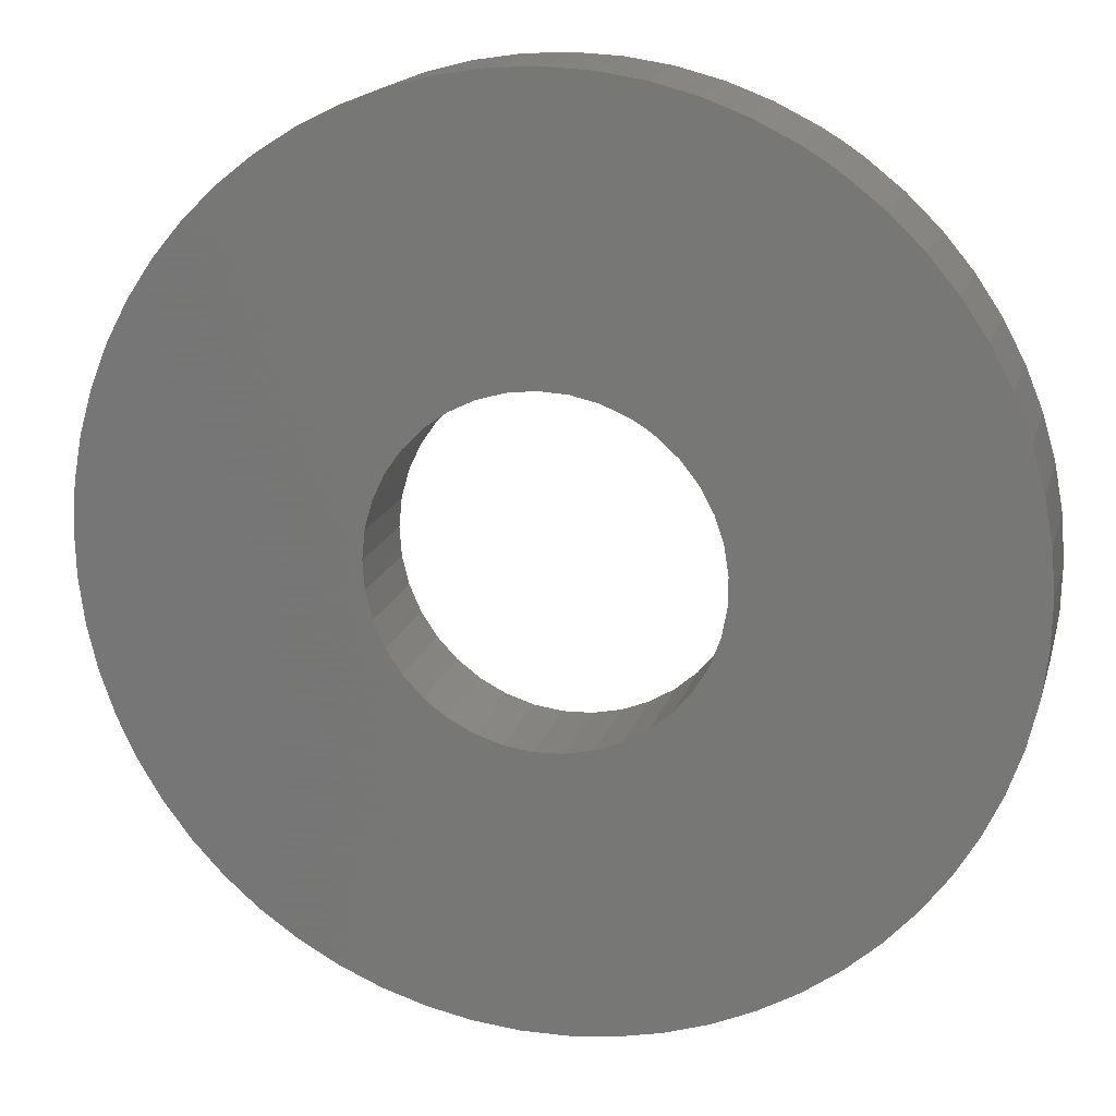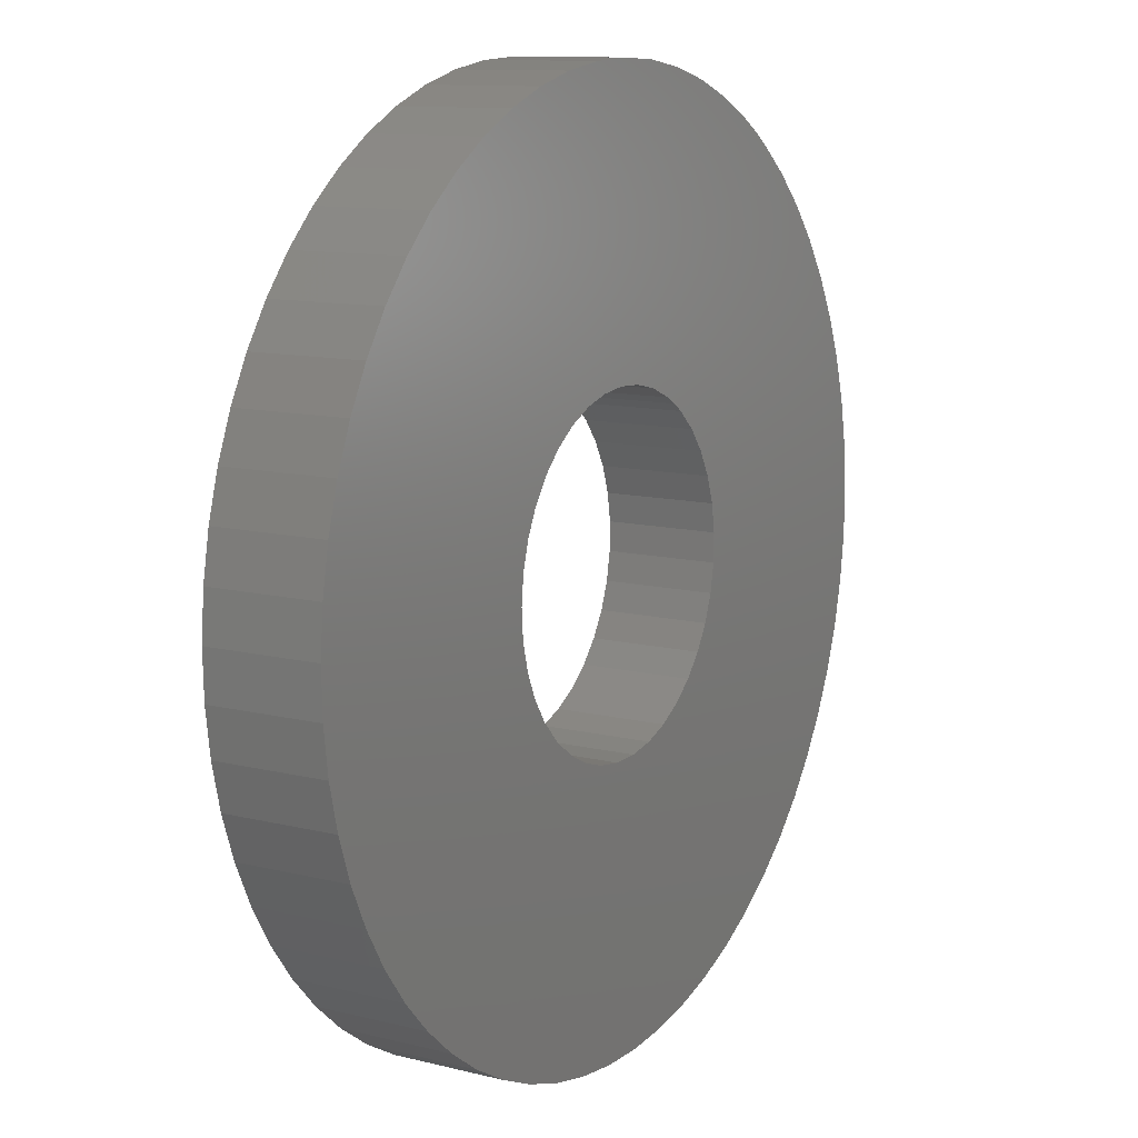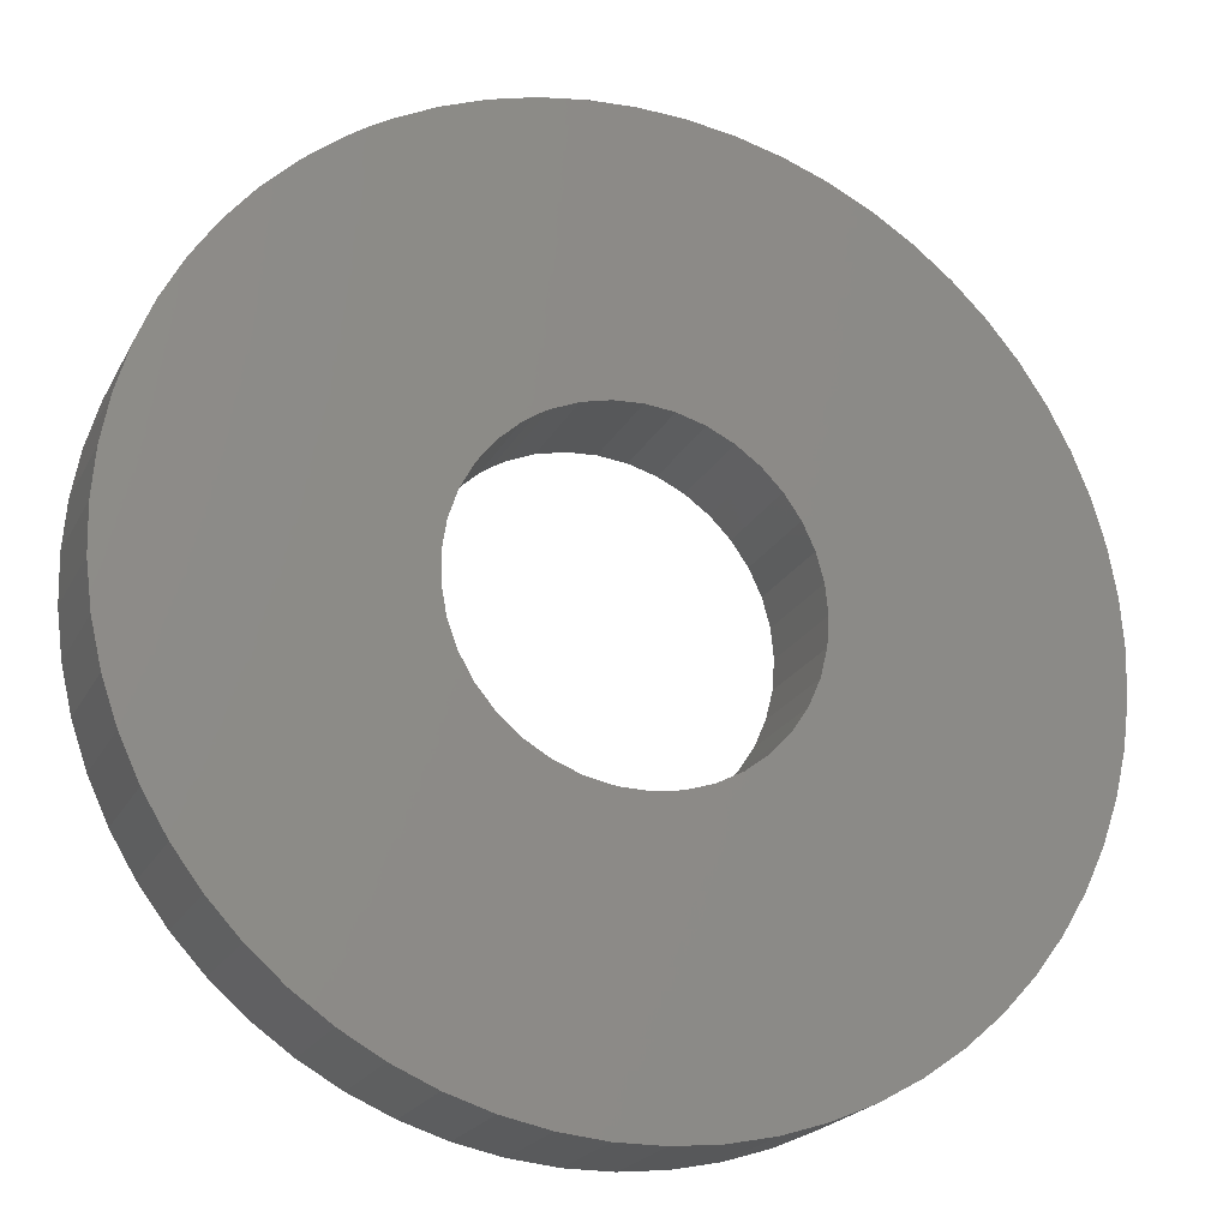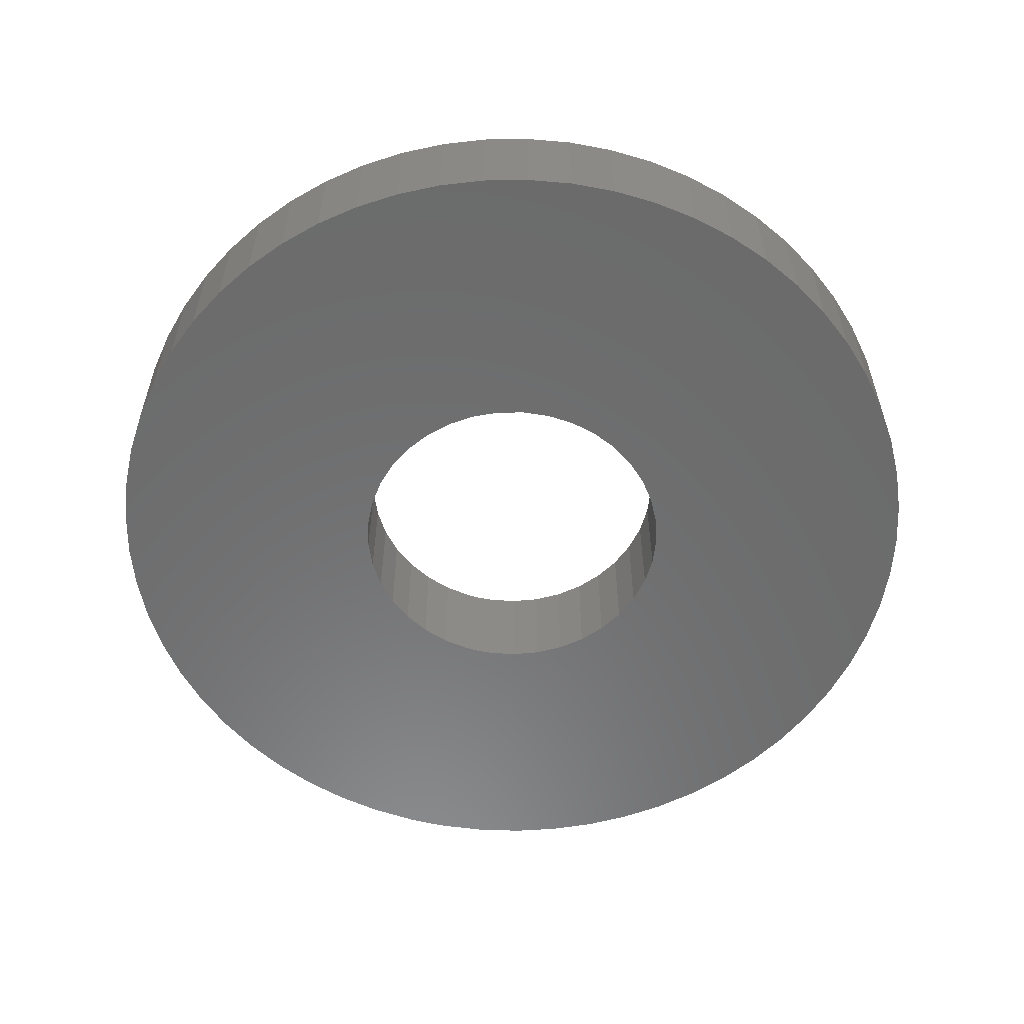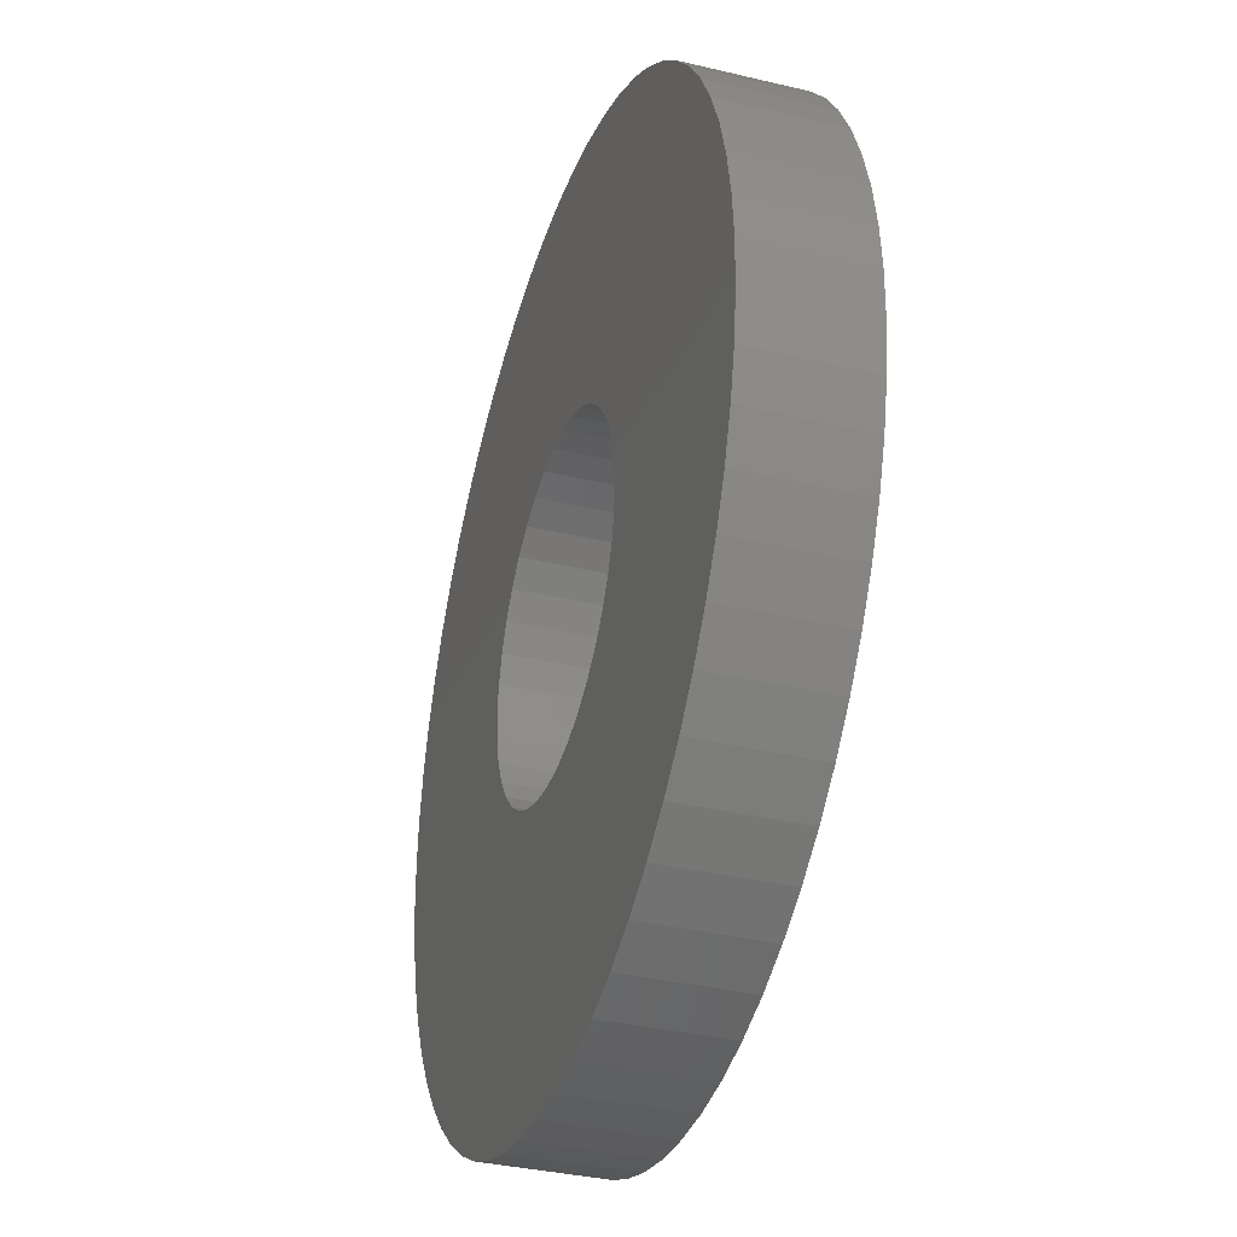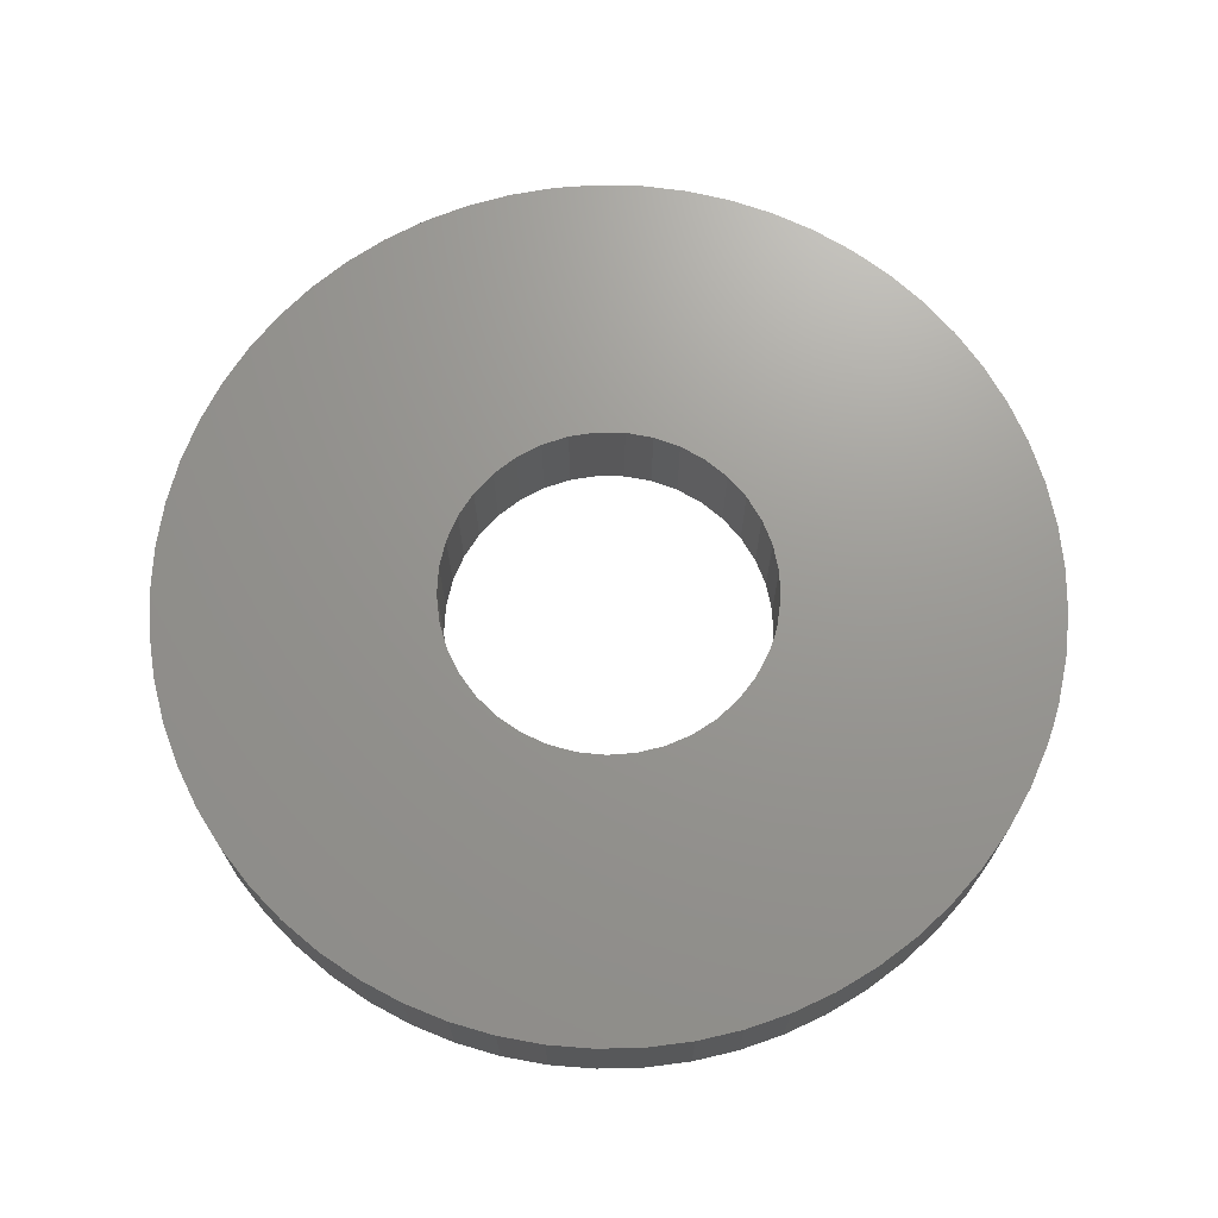
<metadata>
{"format":"stl","ext":"stl","renderer":"f3d","projection":"perspective","resolution":1024,"background":"white","views":[{"elev":16.8,"azim":14.2,"up":"+Y"},{"elev":11.3,"azim":-58.8,"up":"+Y"},{"elev":-21.1,"azim":159.1,"up":"+Y"},{"elev":-57.6,"azim":-46.3,"up":"+Z"},{"elev":-35.4,"azim":72.5,"up":"+Y"},{"elev":70.2,"azim":75.4,"up":"+Z"}]}
</metadata>
<code>
# stl→obj: 200 verts, 400 faces
v -0.3756 0.3318 2.133
v -0.3616 0.4298 2.133
v -0.3854 0.3341 2.133
v -0.3777 0.4323 2.133
v -0.3954 0.3346 2.133
v -0.4054 0.3335 2.133
v -0.4418 0.4256 2.133
v -0.415 0.3307 2.133
v -0.4569 0.4198 2.133
v -0.424 0.3263 2.133
v -0.3364 0.2897 2.133
v -0.245 0.3275 2.133
v -0.3396 0.2992 2.133
v -0.2511 0.3425 2.133
v -0.3443 0.308 2.133
v -0.3348 0.2798 2.133
v -0.2375 0.296 2.133
v -0.2405 0.3119 2.133
v -0.4456 0.2475 2.133
v -0.5243 0.1875 2.133
v -0.4401 0.2391 2.133
v -0.5145 0.1746 2.133
v -0.4333 0.2318 2.133
v -0.4528 0.2764 2.133
v -0.5507 0.2633 2.133
v -0.452 0.2664 2.133
v -0.5486 0.2472 2.133
v -0.4496 0.2567 2.133
v -0.4518 0.2864 2.133
v -0.5499 0.2956 2.133
v -0.5511 0.2795 2.133
v -0.4449 0.3051 2.133
v -0.5364 0.3422 2.133
v -0.4491 0.296 2.133
v -0.5425 0.3272 2.133
v -0.547 0.3116 2.133
v -0.4321 0.3204 2.133
v -0.5094 0.3824 2.133
v -0.4391 0.3133 2.133
v -0.5198 0.37 2.133
v -0.5288 0.3565 2.133
v -0.3939 0.4331 2.133
v -0.4101 0.4322 2.133
v -0.4261 0.4297 2.133
v -0.5449 0.2314 2.133
v -0.5395 0.2161 2.133
v -0.5326 0.2014 2.133
v -0.4714 0.4126 2.133
v -0.4851 0.4038 2.133
v -0.4978 0.3938 2.133
v -0.3368 0.2599 2.133
v -0.2387 0.2475 2.133
v -0.3349 0.2698 2.133
v -0.2367 0.2636 2.133
v -0.2363 0.2798 2.133
v -0.3402 0.2505 2.133
v -0.2478 0.2164 2.133
v -0.2424 0.2317 2.133
v -0.2588 0.3568 2.133
v -0.2678 0.3702 2.133
v -0.3505 0.3159 2.133
v -0.3516 0.2342 2.133
v -0.2727 0.1748 2.133
v -0.3452 0.2419 2.133
v -0.263 0.1878 2.133
v -0.2546 0.2017 2.133
v -0.3678 0.2225 2.133
v -0.309 0.1428 2.133
v -0.3592 0.2276 2.133
v -0.2958 0.1522 2.133
v -0.2837 0.1629 2.133
v -0.397 0.2166 2.133
v -0.3854 0.1183 2.133
v -0.387 0.2169 2.133
v -0.3693 0.12 2.133
v -0.3772 0.2189 2.133
v -0.4253 0.2257 2.133
v -0.464 0.1347 2.133
v -0.4165 0.2211 2.133
v -0.4491 0.1282 2.133
v -0.4069 0.218 2.133
v -0.3664 0.328 2.133
v -0.3308 0.42 2.133
v -0.346 0.4257 2.133
v -0.2782 0.3827 2.133
v -0.2899 0.394 2.133
v -0.3579 0.3226 2.133
v -0.3026 0.404 2.133
v -0.3621 0.3255 2.133
v -0.3093 0.4086 2.133
v -0.3163 0.4127 2.133
v -0.3534 0.1233 2.133
v -0.338 0.1283 2.133
v -0.3231 0.1348 2.133
v -0.4336 0.1233 2.133
v -0.4178 0.12 2.133
v -0.4016 0.1183 2.133
v -0.5035 0.1627 2.133
v -0.4913 0.152 2.133
v -0.4781 0.1426 2.133
v -0.4528 0.2764 2.094
v -0.5499 0.2956 2.094
v -0.4518 0.2864 2.094
v -0.547 0.3116 2.094
v -0.4491 0.296 2.094
v -0.3756 0.3318 2.094
v -0.3854 0.3341 2.094
v -0.3616 0.4298 2.094
v -0.4054 0.3335 2.094
v -0.4101 0.4322 2.094
v -0.3954 0.3346 2.094
v -0.3939 0.4331 2.094
v -0.3777 0.4323 2.094
v -0.452 0.2664 2.094
v -0.5507 0.2633 2.094
v -0.5511 0.2795 2.094
v -0.4456 0.2475 2.094
v -0.5395 0.2161 2.094
v -0.4496 0.2567 2.094
v -0.5449 0.2314 2.094
v -0.5486 0.2472 2.094
v -0.415 0.3307 2.094
v -0.4418 0.4256 2.094
v -0.4261 0.4297 2.094
v -0.4321 0.3204 2.094
v -0.4851 0.4038 2.094
v -0.424 0.3263 2.094
v -0.4714 0.4126 2.094
v -0.4569 0.4198 2.094
v -0.4401 0.2391 2.094
v -0.5243 0.1875 2.094
v -0.5326 0.2014 2.094
v -0.4391 0.3133 2.094
v -0.5094 0.3824 2.094
v -0.4978 0.3938 2.094
v -0.5425 0.3272 2.094
v -0.5364 0.3422 2.094
v -0.4449 0.3051 2.094
v -0.5288 0.3565 2.094
v -0.5198 0.37 2.094
v -0.3678 0.2225 2.094
v -0.338 0.1283 2.094
v -0.3772 0.2189 2.094
v -0.3534 0.1233 2.094
v -0.387 0.2169 2.094
v -0.3452 0.2419 2.094
v -0.2727 0.1748 2.094
v -0.3516 0.2342 2.094
v -0.2837 0.1629 2.094
v -0.3592 0.2276 2.094
v -0.3368 0.2599 2.094
v -0.2478 0.2164 2.094
v -0.3402 0.2505 2.094
v -0.2546 0.2017 2.094
v -0.263 0.1878 2.094
v -0.4253 0.2257 2.094
v -0.4913 0.152 2.094
v -0.4333 0.2318 2.094
v -0.5035 0.1627 2.094
v -0.5145 0.1746 2.094
v -0.4165 0.2211 2.094
v -0.464 0.1347 2.094
v -0.4781 0.1426 2.094
v -0.397 0.2166 2.094
v -0.4178 0.12 2.094
v -0.4069 0.218 2.094
v -0.4336 0.1233 2.094
v -0.4491 0.1282 2.094
v -0.3693 0.12 2.094
v -0.3854 0.1183 2.094
v -0.4016 0.1183 2.094
v -0.2958 0.1522 2.094
v -0.309 0.1428 2.094
v -0.3231 0.1348 2.094
v -0.3349 0.2698 2.094
v -0.2387 0.2475 2.094
v -0.2424 0.2317 2.094
v -0.3364 0.2897 2.094
v -0.2375 0.296 2.094
v -0.3348 0.2798 2.094
v -0.2363 0.2798 2.094
v -0.2367 0.2636 2.094
v -0.3396 0.2992 2.094
v -0.245 0.3275 2.094
v -0.2405 0.3119 2.094
v -0.3505 0.3159 2.094
v -0.2678 0.3702 2.094
v -0.3443 0.308 2.094
v -0.2588 0.3568 2.094
v -0.2511 0.3425 2.094
v -0.3579 0.3226 2.094
v -0.2899 0.394 2.094
v -0.2782 0.3827 2.094
v -0.346 0.4257 2.094
v -0.3308 0.42 2.094
v -0.3664 0.328 2.094
v -0.3163 0.4127 2.094
v -0.3621 0.3255 2.094
v -0.3093 0.4086 2.094
v -0.3026 0.404 2.094
f 1 2 3
f 3 2 4
f 3 4 5
f 6 7 8
f 8 7 9
f 8 9 10
f 11 12 13
f 13 12 14
f 13 14 15
f 16 17 11
f 11 17 18
f 11 18 12
f 19 20 21
f 21 20 22
f 21 22 23
f 24 25 26
f 26 25 27
f 26 27 28
f 29 30 24
f 24 30 31
f 24 31 25
f 32 33 34
f 34 33 35
f 34 35 29
f 29 35 36
f 29 36 30
f 37 38 39
f 39 38 40
f 39 40 32
f 32 40 41
f 32 41 33
f 4 42 5
f 5 42 43
f 5 43 6
f 6 43 44
f 6 44 7
f 27 45 28
f 28 45 46
f 28 46 19
f 19 46 47
f 19 47 20
f 9 48 10
f 10 48 49
f 10 49 37
f 37 49 50
f 37 50 38
f 51 52 53
f 53 52 54
f 53 54 16
f 16 54 55
f 16 55 17
f 56 57 51
f 51 57 58
f 51 58 52
f 14 59 15
f 15 59 60
f 15 60 61
f 62 63 64
f 64 63 65
f 64 65 56
f 56 65 66
f 56 66 57
f 67 68 69
f 69 68 70
f 69 70 62
f 62 70 71
f 62 71 63
f 72 73 74
f 74 73 75
f 74 75 76
f 77 78 79
f 79 78 80
f 79 80 81
f 82 83 1
f 1 83 84
f 1 84 2
f 60 85 61
f 61 85 86
f 61 86 87
f 87 86 88
f 87 88 89
f 89 88 90
f 89 90 82
f 82 90 91
f 82 91 83
f 75 92 76
f 76 92 93
f 76 93 67
f 67 93 94
f 67 94 68
f 80 95 81
f 81 95 96
f 81 96 72
f 72 96 97
f 72 97 73
f 22 98 23
f 23 98 99
f 23 99 77
f 77 99 100
f 77 100 78
f 101 102 103
f 103 102 104
f 103 104 105
f 106 107 108
f 109 110 111
f 111 110 112
f 111 112 107
f 107 112 113
f 107 113 108
f 114 115 101
f 101 115 116
f 101 116 102
f 117 118 119
f 119 118 120
f 119 120 114
f 114 120 121
f 114 121 115
f 122 123 109
f 109 123 124
f 109 124 110
f 125 126 127
f 127 126 128
f 127 128 122
f 122 128 129
f 122 129 123
f 130 131 117
f 117 131 132
f 117 132 118
f 133 134 125
f 125 134 135
f 125 135 126
f 104 136 105
f 105 136 137
f 105 137 138
f 138 137 139
f 138 139 133
f 133 139 140
f 133 140 134
f 141 142 143
f 143 142 144
f 143 144 145
f 146 147 148
f 148 147 149
f 148 149 150
f 151 152 153
f 153 152 154
f 153 154 146
f 146 154 155
f 146 155 147
f 156 157 158
f 158 157 159
f 158 159 130
f 130 159 160
f 130 160 131
f 161 162 156
f 156 162 163
f 156 163 157
f 164 165 166
f 166 165 167
f 166 167 161
f 161 167 168
f 161 168 162
f 144 169 145
f 145 169 170
f 145 170 164
f 164 170 171
f 164 171 165
f 149 172 150
f 150 172 173
f 150 173 141
f 141 173 174
f 141 174 142
f 175 176 151
f 151 176 177
f 151 177 152
f 178 179 180
f 180 179 181
f 180 181 175
f 175 181 182
f 175 182 176
f 183 184 178
f 178 184 185
f 178 185 179
f 186 187 188
f 188 187 189
f 188 189 183
f 183 189 190
f 183 190 184
f 191 192 186
f 186 192 193
f 186 193 187
f 108 194 106
f 106 194 195
f 106 195 196
f 196 195 197
f 196 197 198
f 198 197 199
f 198 199 191
f 191 199 200
f 191 200 192
f 91 90 199
f 199 90 200
f 199 197 91
f 91 197 195
f 91 195 83
f 83 195 194
f 83 194 84
f 84 194 108
f 84 108 2
f 2 108 113
f 2 113 4
f 4 113 112
f 4 112 42
f 42 112 110
f 42 110 43
f 43 110 124
f 43 124 44
f 44 124 123
f 44 123 7
f 7 123 129
f 7 129 9
f 9 129 128
f 9 128 48
f 48 128 126
f 48 126 49
f 49 126 135
f 49 135 50
f 50 135 134
f 50 134 38
f 38 134 140
f 38 140 40
f 40 140 139
f 40 139 41
f 41 139 137
f 41 137 33
f 33 137 136
f 33 136 35
f 35 136 104
f 35 104 36
f 36 104 102
f 36 102 30
f 30 102 116
f 30 116 31
f 31 116 115
f 31 115 25
f 25 115 121
f 25 121 27
f 27 121 120
f 27 120 45
f 45 120 118
f 45 118 46
f 46 118 132
f 46 132 47
f 47 132 131
f 47 131 20
f 20 131 160
f 20 160 22
f 22 160 159
f 22 159 98
f 98 159 157
f 98 157 99
f 99 157 163
f 99 163 100
f 100 163 162
f 100 162 78
f 78 162 168
f 78 168 80
f 80 168 167
f 80 167 95
f 95 167 165
f 95 165 96
f 96 165 171
f 96 171 97
f 97 171 170
f 97 170 73
f 73 170 169
f 73 169 75
f 75 169 144
f 75 144 92
f 92 144 142
f 92 142 93
f 93 142 174
f 93 174 94
f 94 174 173
f 94 173 68
f 68 173 172
f 68 172 70
f 70 172 149
f 70 149 71
f 71 149 147
f 71 147 63
f 63 147 155
f 63 155 65
f 65 155 154
f 65 154 66
f 66 154 152
f 66 152 57
f 57 152 177
f 57 177 58
f 58 177 176
f 58 176 52
f 52 176 182
f 52 182 54
f 54 182 181
f 54 181 55
f 55 181 179
f 55 179 17
f 17 179 185
f 17 185 18
f 18 185 184
f 18 184 12
f 12 184 190
f 12 190 14
f 14 190 189
f 14 189 59
f 59 189 187
f 59 187 60
f 60 187 193
f 60 193 85
f 85 193 192
f 85 192 86
f 86 192 200
f 86 200 88
f 88 200 90
f 87 89 198
f 198 89 196
f 198 191 87
f 87 191 186
f 87 186 61
f 61 186 188
f 61 188 15
f 15 188 183
f 15 183 13
f 13 183 178
f 13 178 11
f 11 178 180
f 11 180 16
f 16 180 175
f 16 175 53
f 53 175 151
f 53 151 51
f 51 151 153
f 51 153 56
f 56 153 146
f 56 146 64
f 64 146 148
f 64 148 62
f 62 148 150
f 62 150 69
f 69 150 141
f 69 141 67
f 67 141 143
f 67 143 76
f 76 143 145
f 76 145 74
f 74 145 164
f 74 164 72
f 72 164 166
f 72 166 81
f 81 166 161
f 81 161 79
f 79 161 156
f 79 156 77
f 77 156 158
f 77 158 23
f 23 158 130
f 23 130 21
f 21 130 117
f 21 117 19
f 19 117 119
f 19 119 28
f 28 119 114
f 28 114 26
f 26 114 101
f 26 101 24
f 24 101 103
f 24 103 29
f 29 103 105
f 29 105 34
f 34 105 138
f 34 138 32
f 32 138 133
f 32 133 39
f 39 133 125
f 39 125 37
f 37 125 127
f 37 127 10
f 10 127 122
f 10 122 8
f 8 122 109
f 8 109 6
f 6 109 111
f 6 111 5
f 5 111 107
f 5 107 3
f 3 107 106
f 3 106 1
f 1 106 196
f 1 196 82
f 82 196 89

</code>
